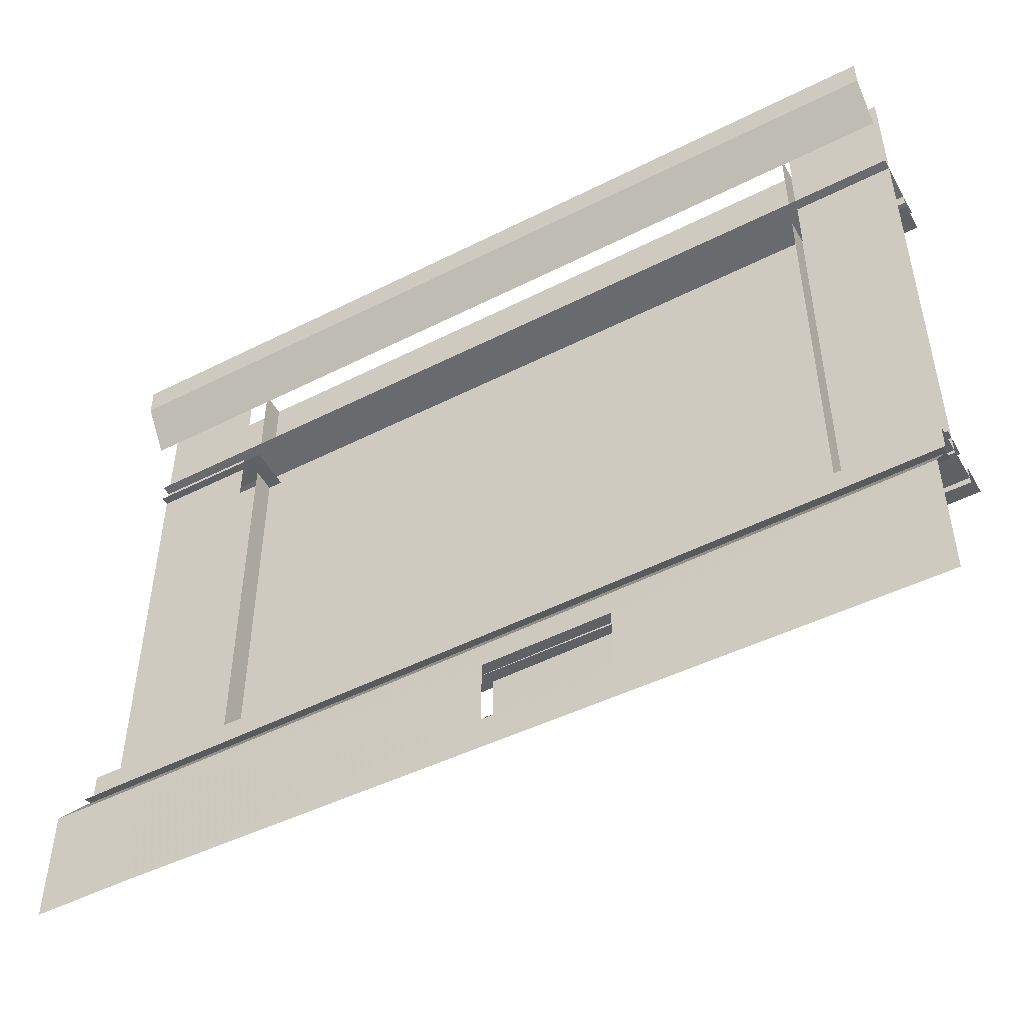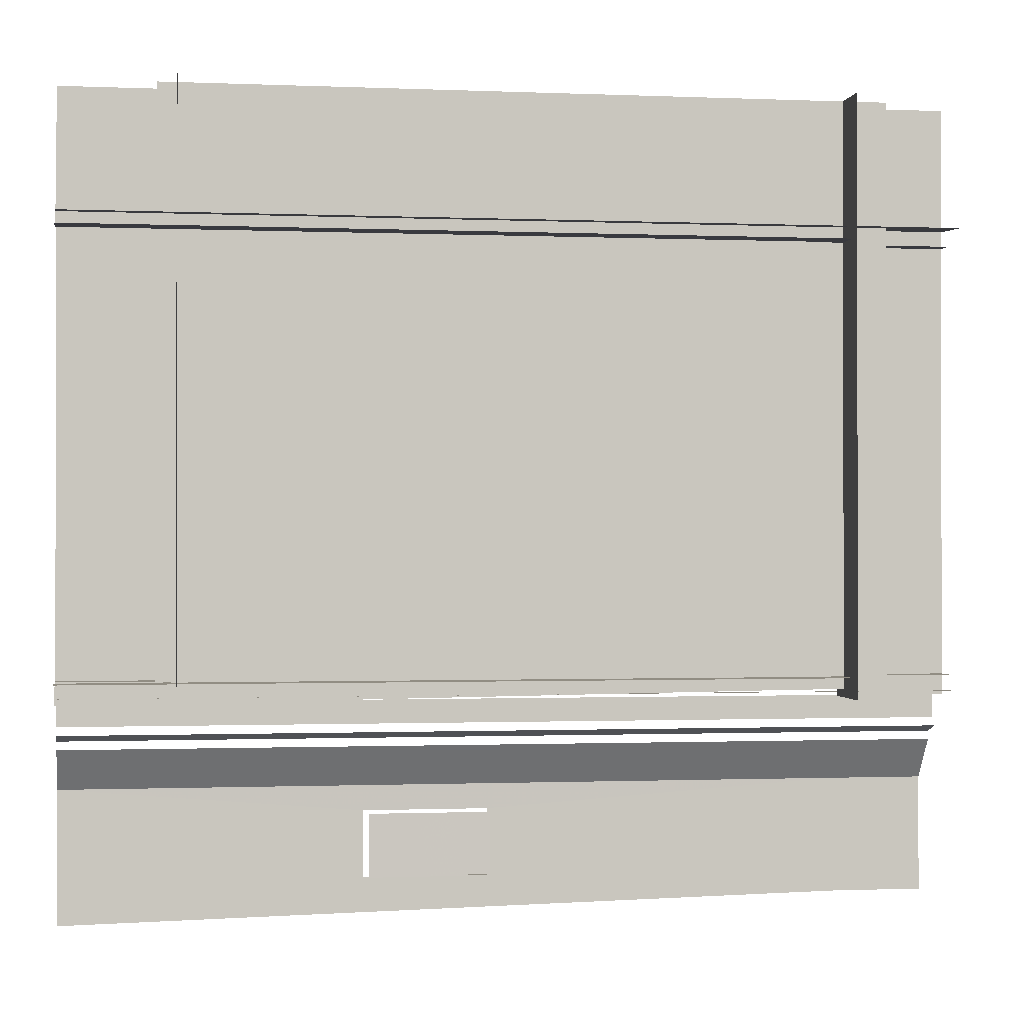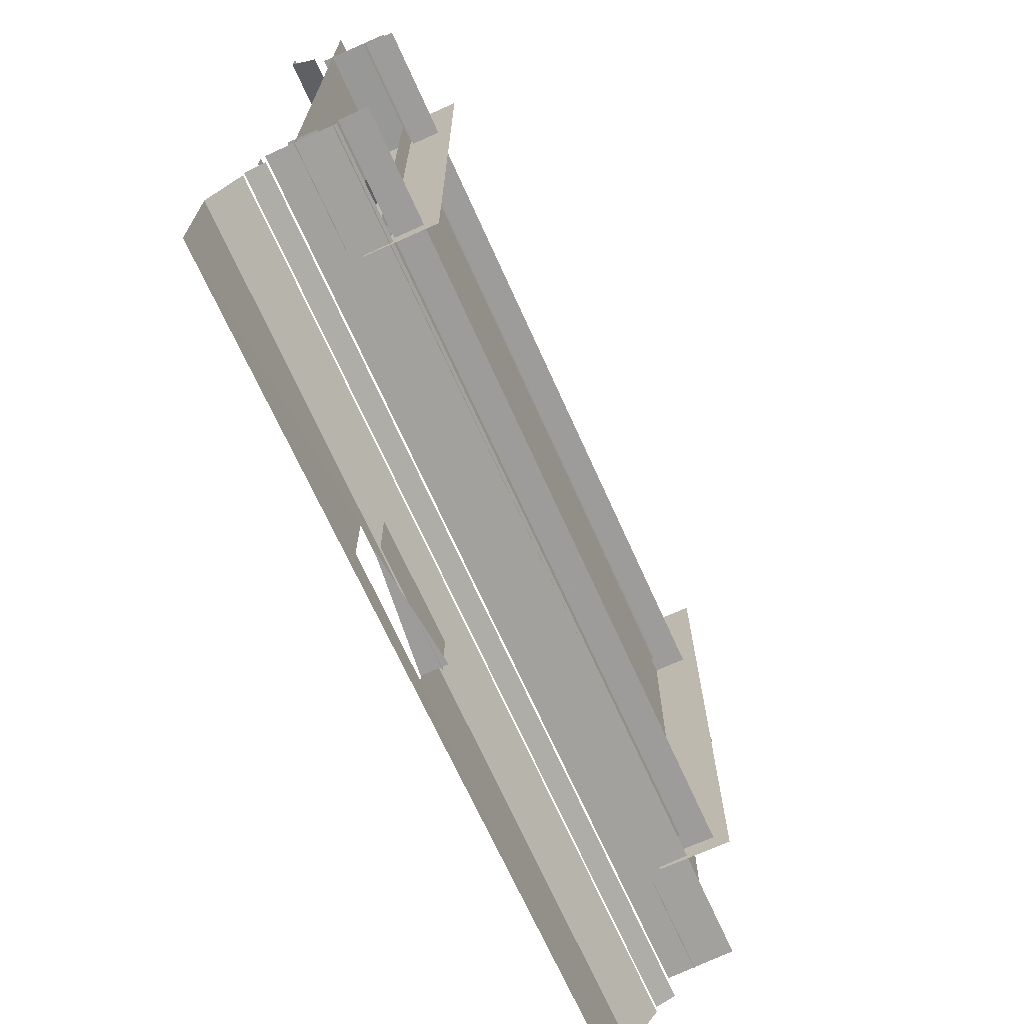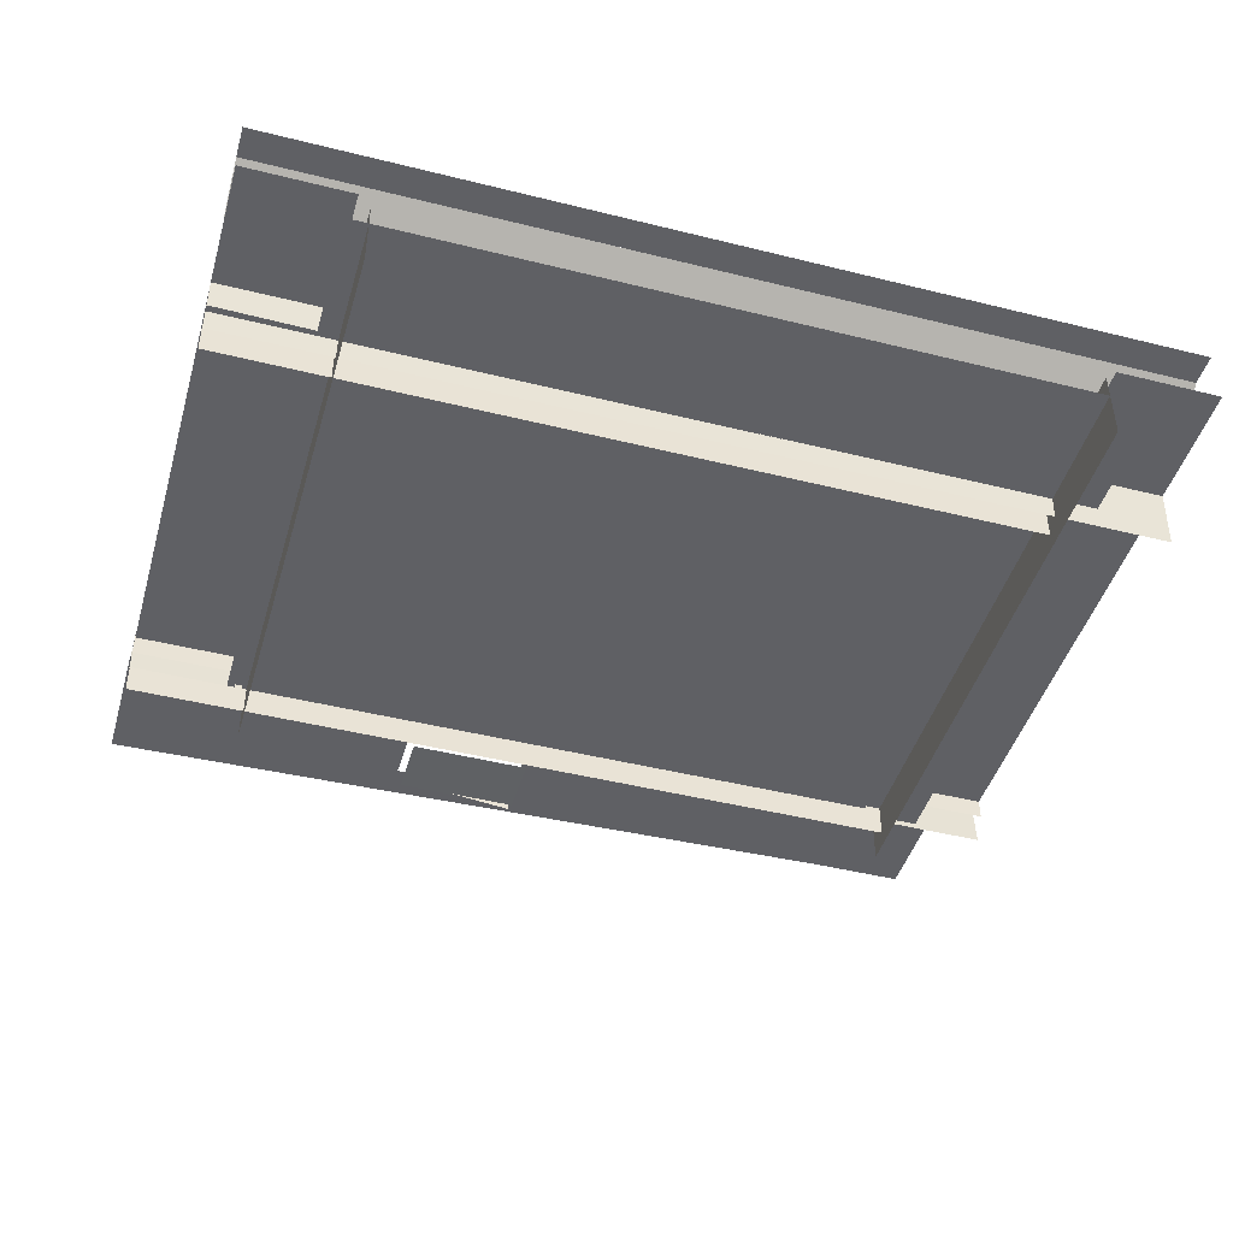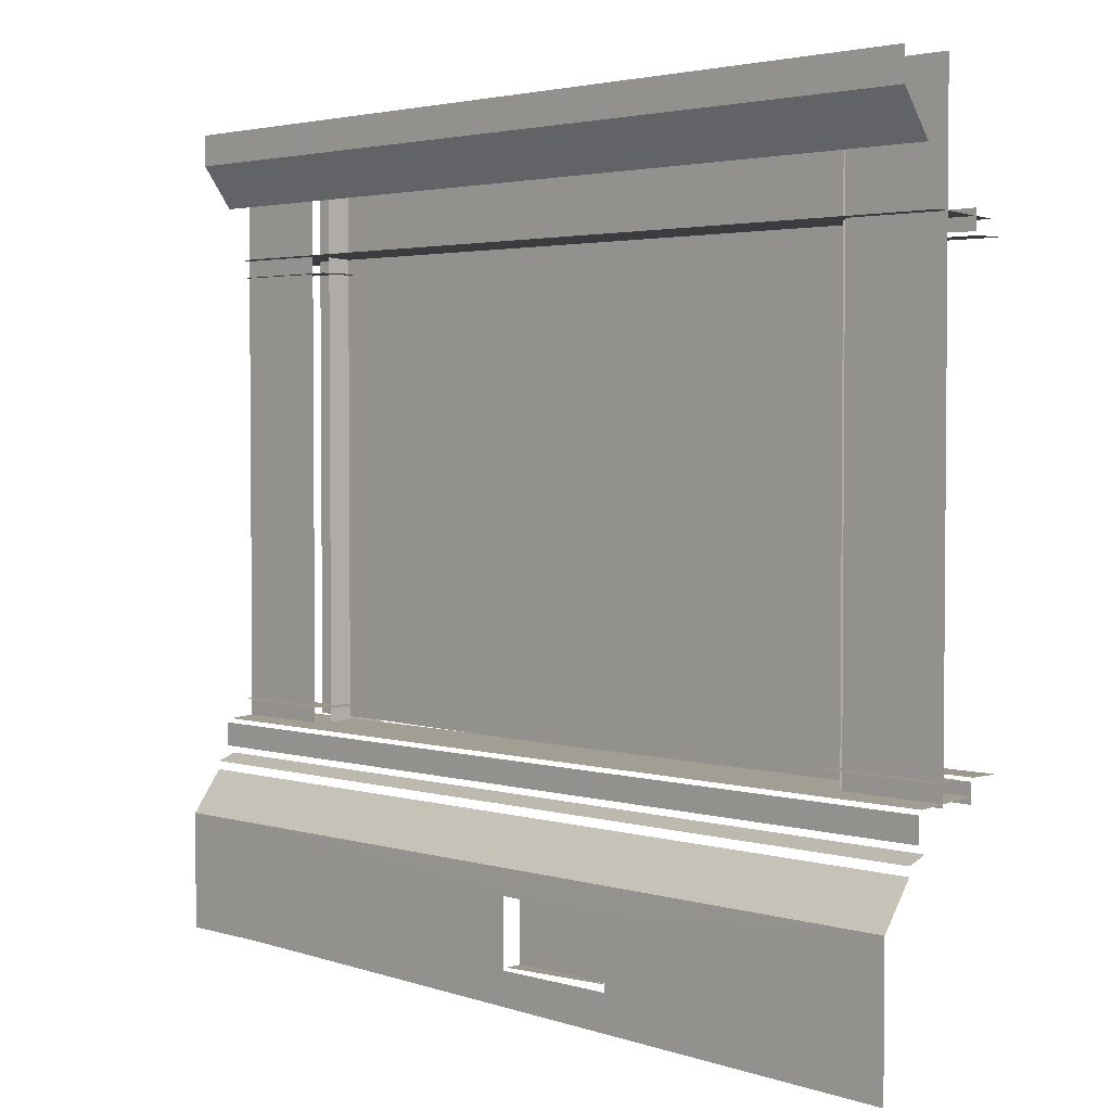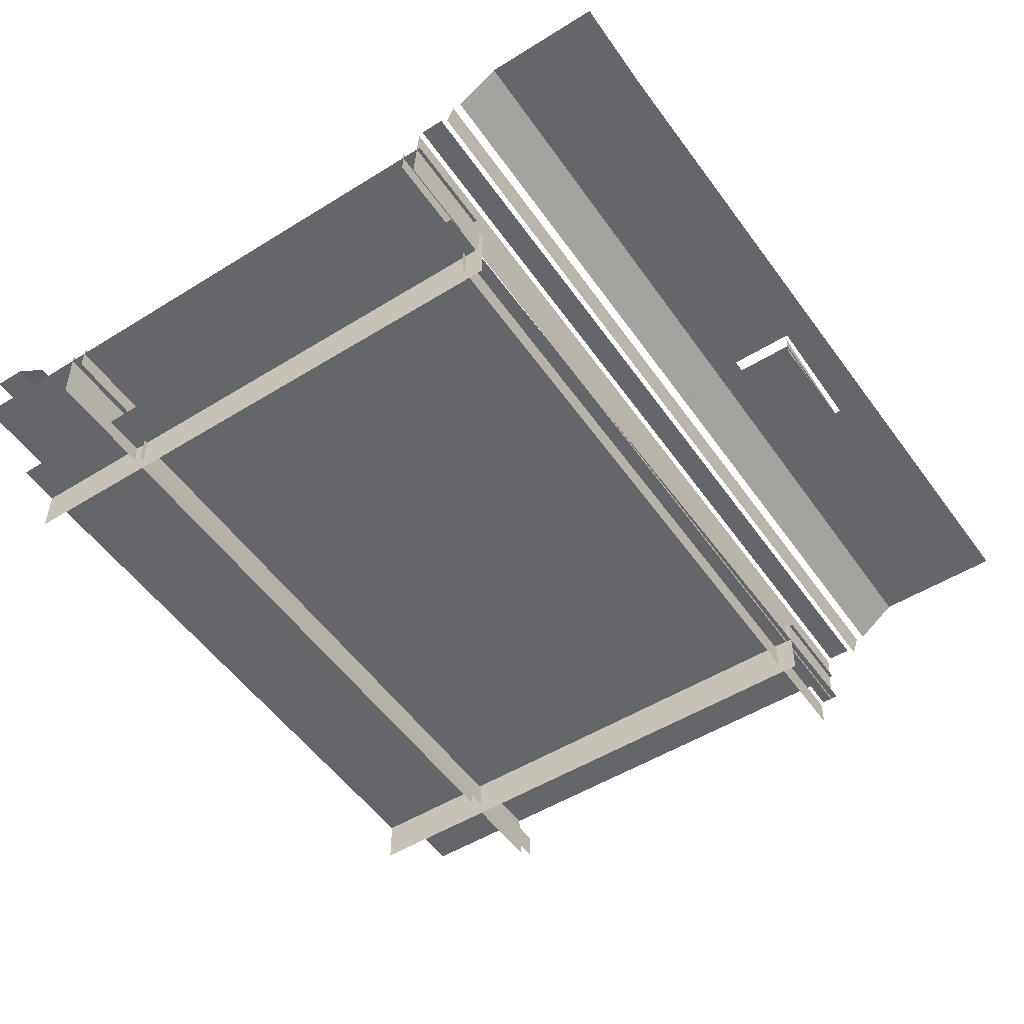
<metadata>
{"format":"obj","ext":"obj","renderer":"f3d","projection":"perspective","resolution":1024,"background":"white","views":[{"elev":-50.4,"azim":29.0,"up":"+Y"},{"elev":-0.7,"azim":171.2,"up":"+Y"},{"elev":-70.3,"azim":114.3,"up":"+Y"},{"elev":-45.1,"azim":163.9,"up":"+Z"},{"elev":2.9,"azim":45.6,"up":"+Y"},{"elev":-51.7,"azim":-56.1,"up":"+Z"}]}
</metadata>
<code>
g
v 4522 853.3 -5036
v 4522 828.8 -5038
v 4522 826.9 -5040
v 4521 826.9 -5075
v 3604 845.8 -5036
v 3602 828.8 -5038
v 3600 826.9 -5040
v 3576 826.9 -5075
v 3604 845.8 -4977
v 3602 828.2 -4979
v 3576 826.9 -5016
v 4373 285.9 -5036
v 4373 285.9 -4977
v 4376 299.7 -4979
v 4375 299.1 -5038
v 4393 300.9 -5063
v 4401 300.9 -5016
v 4522 299.9 -5039
v 4522 274.5 -5036
v 4522 300.9 -5040
v 4521 300.9 -5075
v 3568 275.6 -4991
v 3577 275.6 -5000
v 3582 275.6 -5093
v 4383 275.6 -5093
v 4392 275.6 -4995
v 4397 275.6 -4991
v 3604 289.6 -5036
v 3600 300.9 -5040
v 3604 282.1 -4977
v 3604 289.6 -4977
v 3600 300.9 -4980
v 3576 300.9 -5016
v 3576 300.9 -5075
v 4522 282.7 -5040
v 4522 275.9 -4955
v 4522 273.1 -4952
v 4522 242.7 -4957
v 4522 237.7 -4962
v 4522 234.5 -4962
v 4522 226 -4938
v 4522 221.1 -4938
v 4522 164.8 -4901
v 4522 0.7455 -4901
v 3558 282.7 -5040
v 3558 277.9 -4957
v 3558 22.11 -4901
v 3999 52.33 -4901
v 4001 132.1 -4902
v 3558 164.8 -4901
v 4152 132.7 -4902
v 4150 130.3 -4919
v 4150 55.94 -4919
v 4153 52.33 -4901
v 4001 54.14 -4902
v 4003 130.3 -4924
v 4150 130.3 -4924
v 4003 55.94 -4935
v 4148 54.47 -4926
v 4148 132.3 -4926
v 3999 132.3 -4926
v 3999 54.47 -4927
v 3558 242.7 -4957
v 3558 273.1 -4952
v 3558 237.9 -4962
v 3558 220.9 -4938
v 3558 215.7 -4938
v 3528 285.4 -5035
v 4406 285.4 -5035
v 4020 54.89 -4912
v 4020 132.3 -4912
v 4043 54.89 -4915
v 4045 132.3 -4914
v 4074 54.89 -4911
v 4074 132.3 -4911
v 4102 54.89 -4911
v 4102 132.3 -4911
v 4139 54.88 -4912
v 4136 132.2 -4912
v 3993 93.75 -4915
v 4152 93.76 -4913
v 4072 132.3 -4927
v 4072 60.55 -4928
v 4141 118.8 -4925
v 4001 119 -4926
v 4146 132.3 -4917
v 4146 56.52 -4917
v 3999 56.62 -4921
v 4146 56.51 -4922
v 4143 132.3 -4922
v 3999 55.92 -4916
v 3999 132.3 -4916
v 4001 132.3 -4921
v 4522 830.7 -5036
v 3604 842 -5036
v 3603 829.4 -5037
v 3604 838.2 -4977
v 3603 829.4 -4978
v 3600 826.9 -4980
v 4373 289.6 -4977
v 4375 299.1 -4979
v 4377 300.9 -4980
v 4522 297.2 -5036
v 3582 275.6 -5005
v 4383 275.6 -5005
v 3604 285.9 -5036
v 3602 299.7 -5038
v 3601 299.9 -5039
v 3602 299.7 -4979
v 3602 299.7 -4979
v 4522 277.9 -4957
v 4522 244.2 -4952
v 4522 215.7 -4938
v 4522 164.8 -4901
v 3558 275.5 -4955
v 4001 54.13 -4902
v 3999 133.9 -4901
v 4000 132.7 -4902
v 3558 164.8 -4901
v 4151 131.5 -4902
v 4153 133.9 -4901
v 4151 54.13 -4902
v 4151 54.74 -4902
v 4150 55.94 -4919
v 4003 55.94 -4903
v 4003 55.94 -4924
v 4003 130.3 -4924
v 3558 244.2 -4952
v 3558 234.5 -4962
v 3558 226 -4938
v 3443 838.2 -4977
v 3443 826.9 -4980
v 3443 826.9 -5016
v 3443 828.2 -4979
v 4522 289.6 -4977
v 4522 299.7 -4979
v 4522 300.9 -4980
v 4522 300.9 -5016
v 3568 998.8 -4991
v 3443 275.6 -4991
v 3443 998.8 -4991
v 3582 998.8 -5093
v 3582 998.8 -5005
v 3577 998.8 -5000
v 4383 998.8 -5005
v 4383 998.8 -5093
v 4392 998.8 -4995
v 3443 282.1 -4977
v 3443 299.7 -4979
v 3443 300.9 -5016
v 3443 300.9 -4980
v 4522 275.6 -4991
v 4397 998.8 -4991
v 4522 998.8 -4991
v 4521 843.9 -5062
v 4522 848.7 -4979
v 3443 848.7 -4979
v 3442 843.9 -5062
v 4522 850.3 -4977
v 3443 850.3 -4977
v 4522 910.9 -4960
v 4522 961.1 -4923
v 3443 961.1 -4923
v 3443 910.9 -4960
v 4522 961.1 -4923
v 3443 961.1 -4923
v 3443 998.8 -4923
v 4522 998.8 -4923
v 4522 863.1 -4974
v 3443 863.1 -4974
v 4522 884.4 -4981
v 3443 884.4 -4981
v 4522 887.6 -4984
v 3443 887.6 -4984
v 4522 894.9 -4976
v 3443 894.9 -4976
v 4522 907.5 -4960
v 3443 907.5 -4960
v 3443 273.1 -4952
v 3443 244.2 -4952
v 3443 242.7 -4957
v 3443 237.4 -4962
v 3443 226 -4938
v 3443 222.6 -4938
v 3443 164.8 -4901
v 3443 276.3 -4955
v 3443 164.8 -4901
v 3443 22.11 -4901
v 3442 282.7 -5040
v 3443 277.9 -4957
v 4406 998.8 -5035
v 3528 998.8 -5035
v 3443 215.7 -4938
v 3443 234.5 -4962
g u2NEBuild1
f 7 4 3
f 7 11 8
f 17 16 102
f 34 32 29
f 29 21 34
f 111 45 46
f 50 48 117
f 43 117 121
f 124 58 125
f 59 61 62
f 64 112 37
f 129 41 40
f 67 114 113
f 121 44 43
f 44 48 47
f 54 44 121
f 119 114 67
f 130 41 129
f 59 60 61
f 50 117 43
f 47 48 50
f 11 132 133
f 137 17 102
f 22 141 140
f 104 142 143
f 145 25 105
f 33 151 32
f 152 153 27
f 157 155 156
f 161 163 164
f 165 167 166
f 128 179 180
f 50 188 47
f 190 45 189
f 192 69 191
f 185 67 193
f 183 129 194
f 104 24 142
f 130 129 183
f 119 67 185
f 68 69 192
f 46 45 190
f 187 188 50
f 64 179 128
f 165 168 167
f 161 162 163
f 157 158 155
f 152 154 153
f 150 151 33
f 145 146 25
f 139 141 22
f 137 138 17
f 99 132 11
f 44 54 48
f 128 112 64
f 35 45 111
f 29 20 21
f 33 32 34
f 103 106 19
f 7 99 11
f 7 8 4
f 1 95 94

</code>
